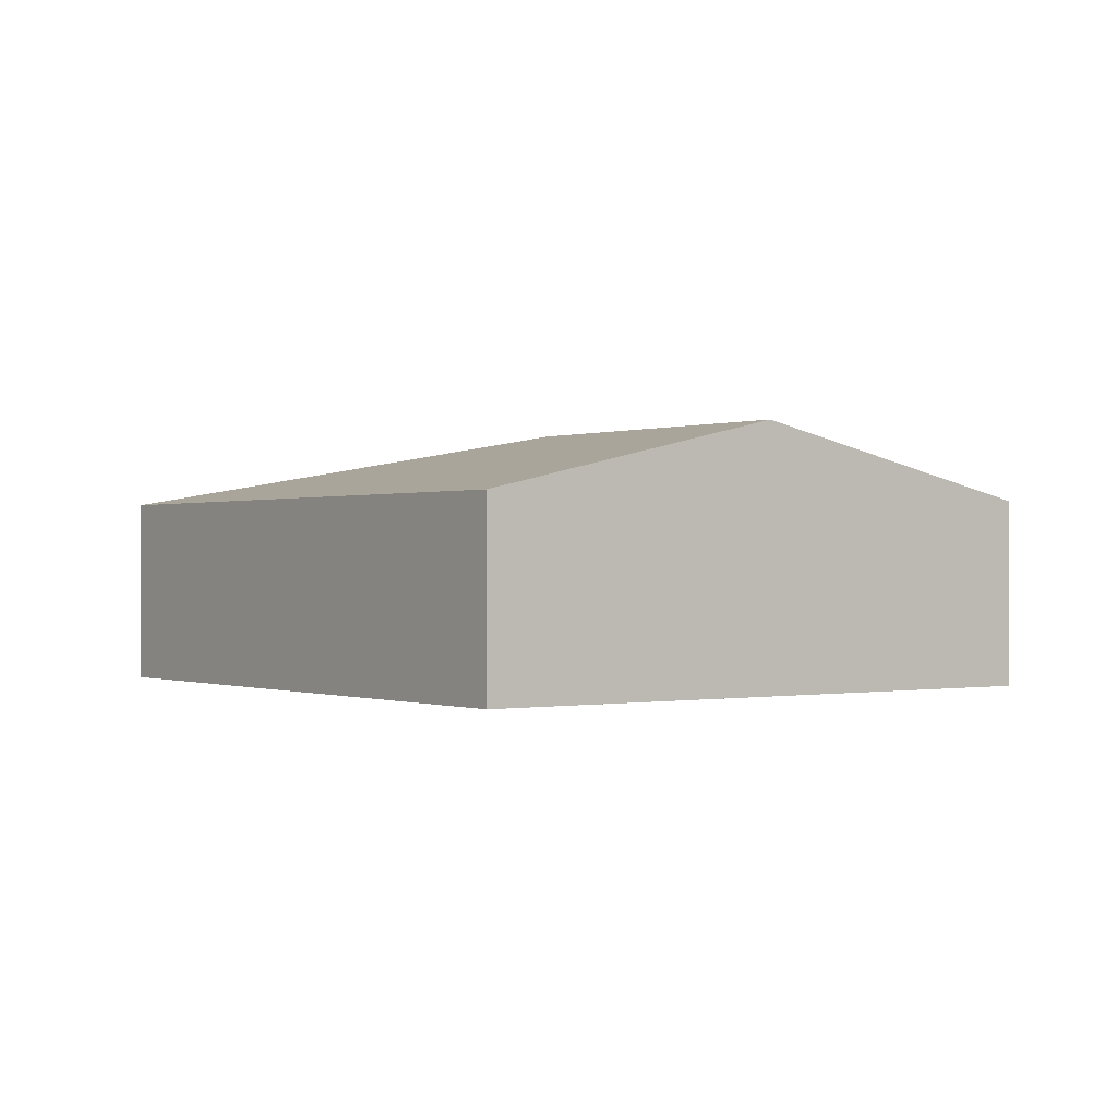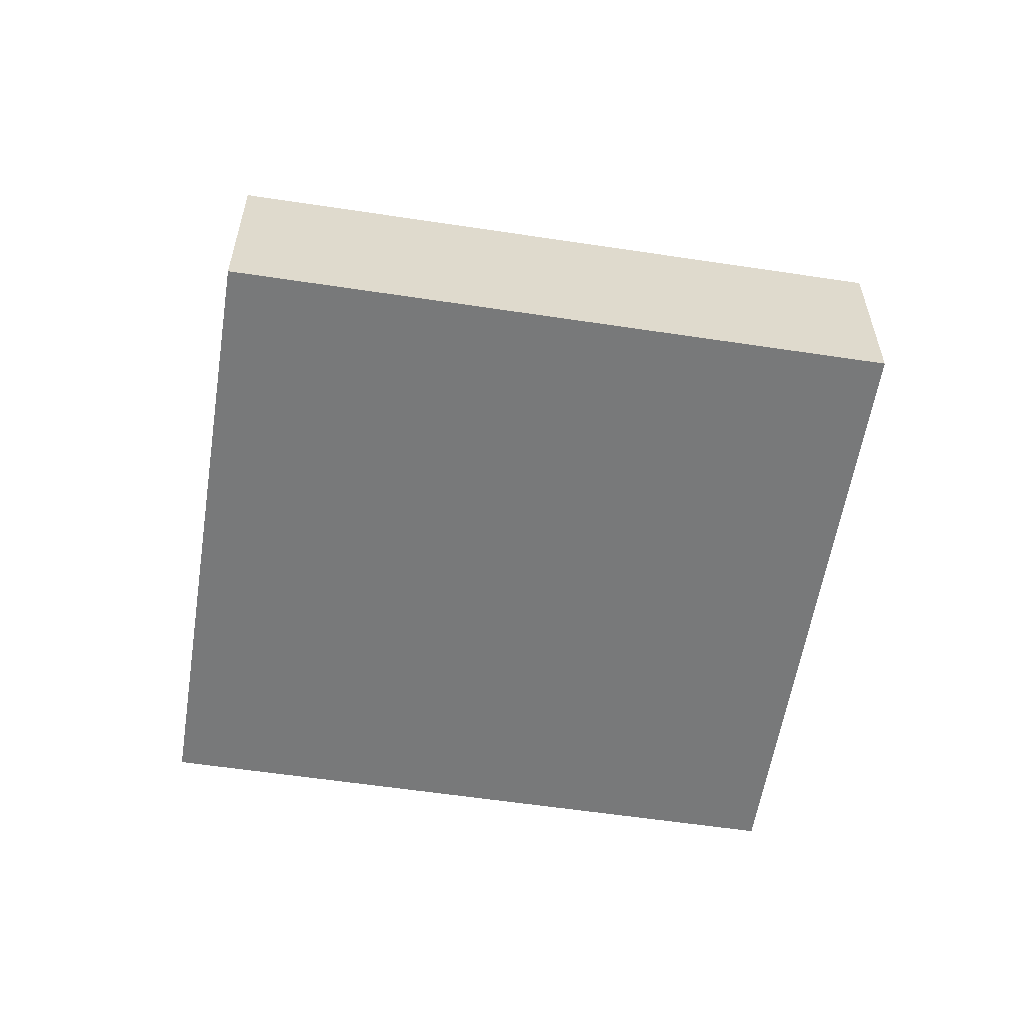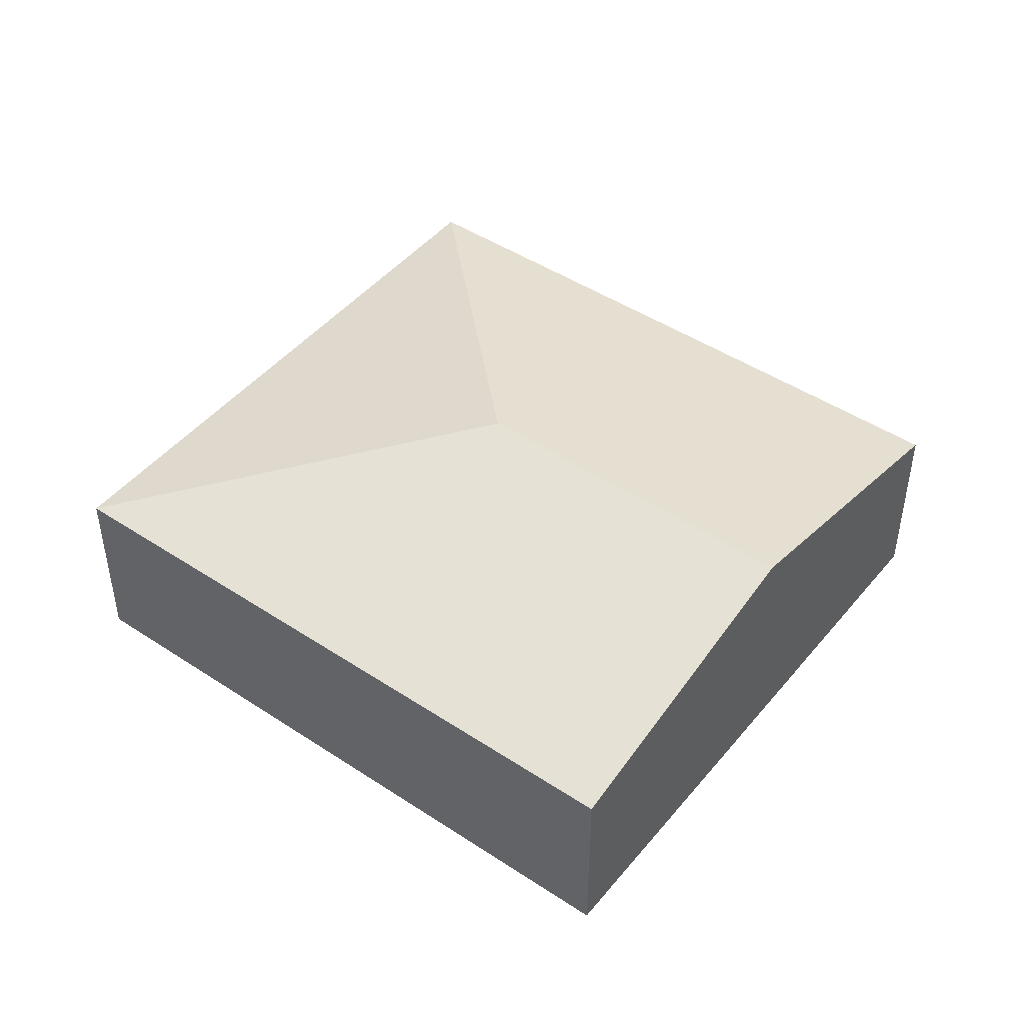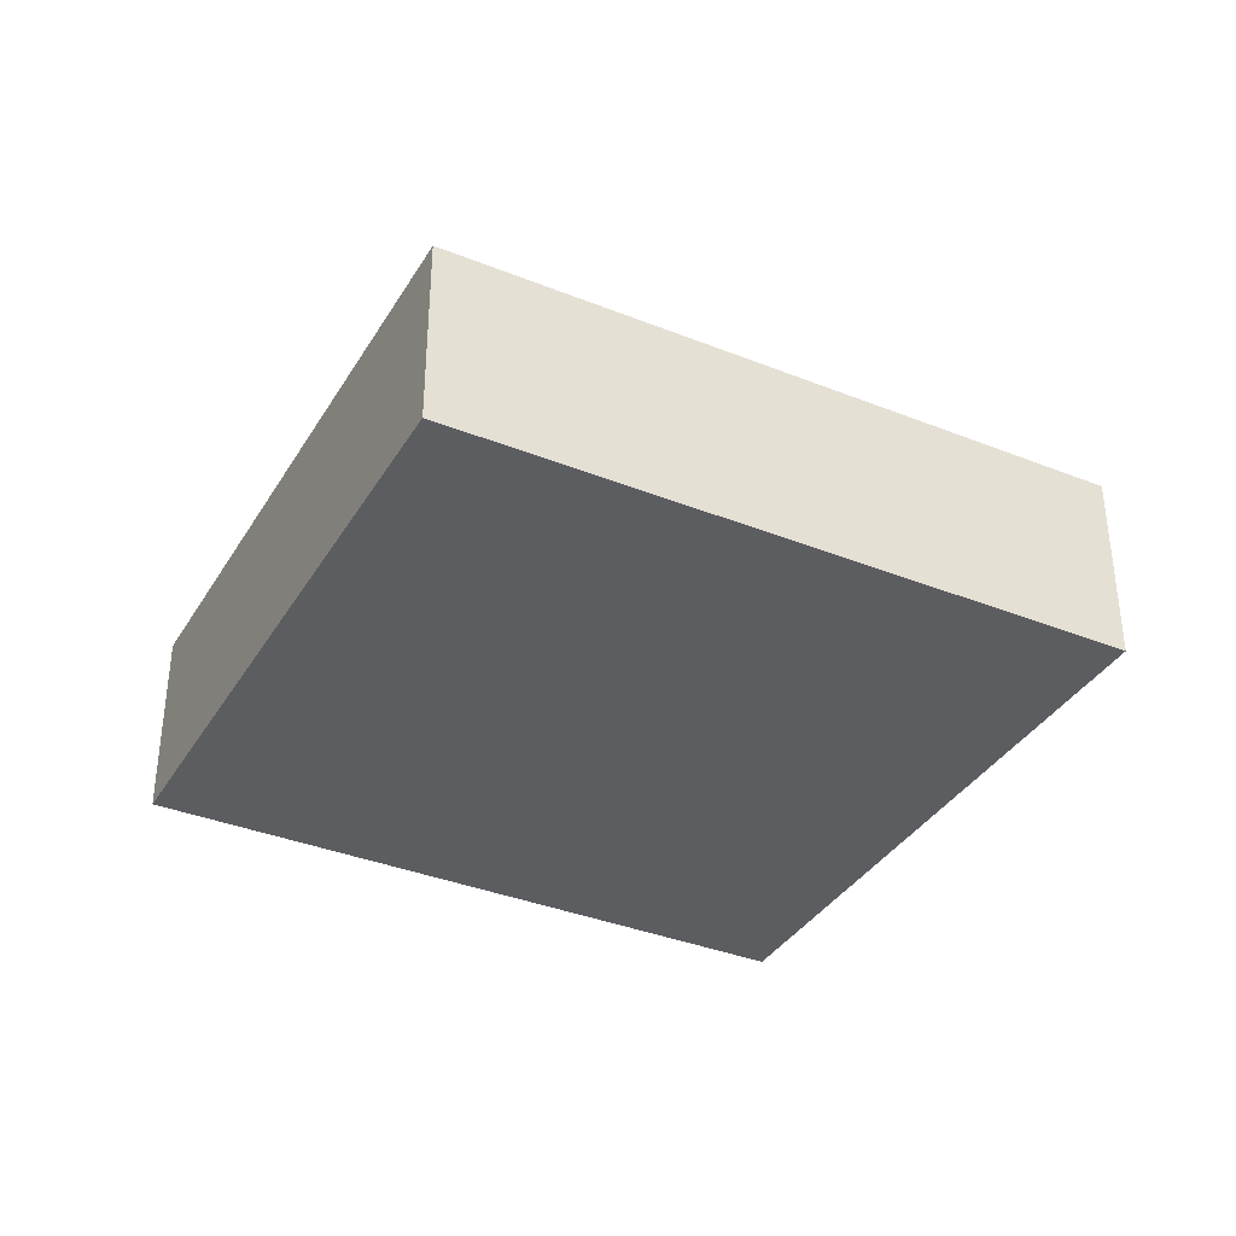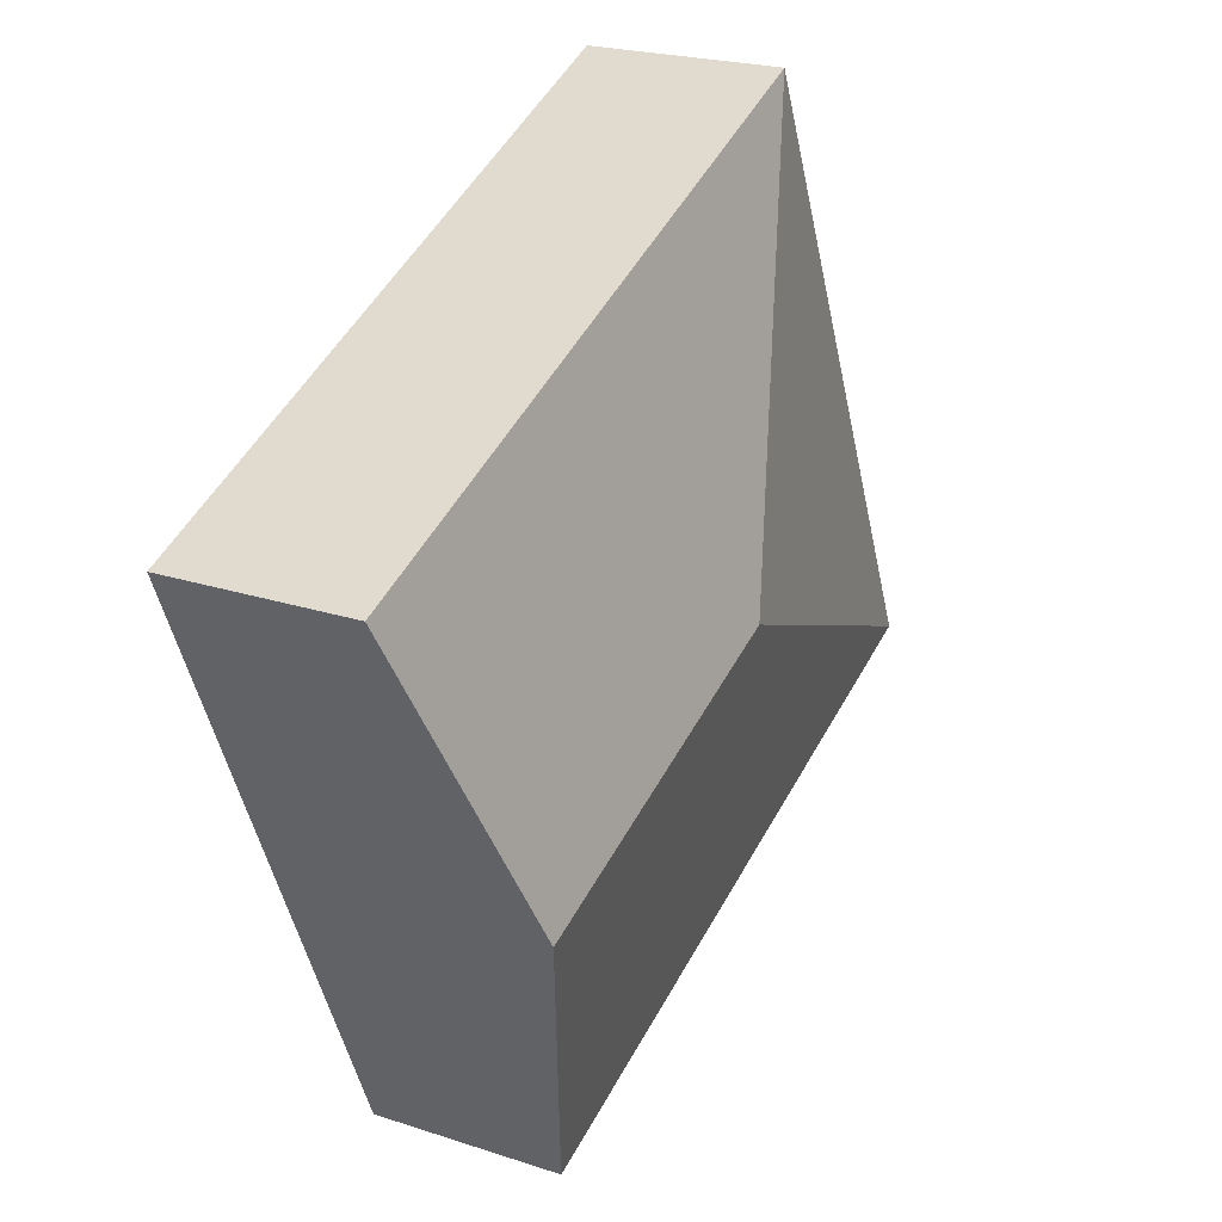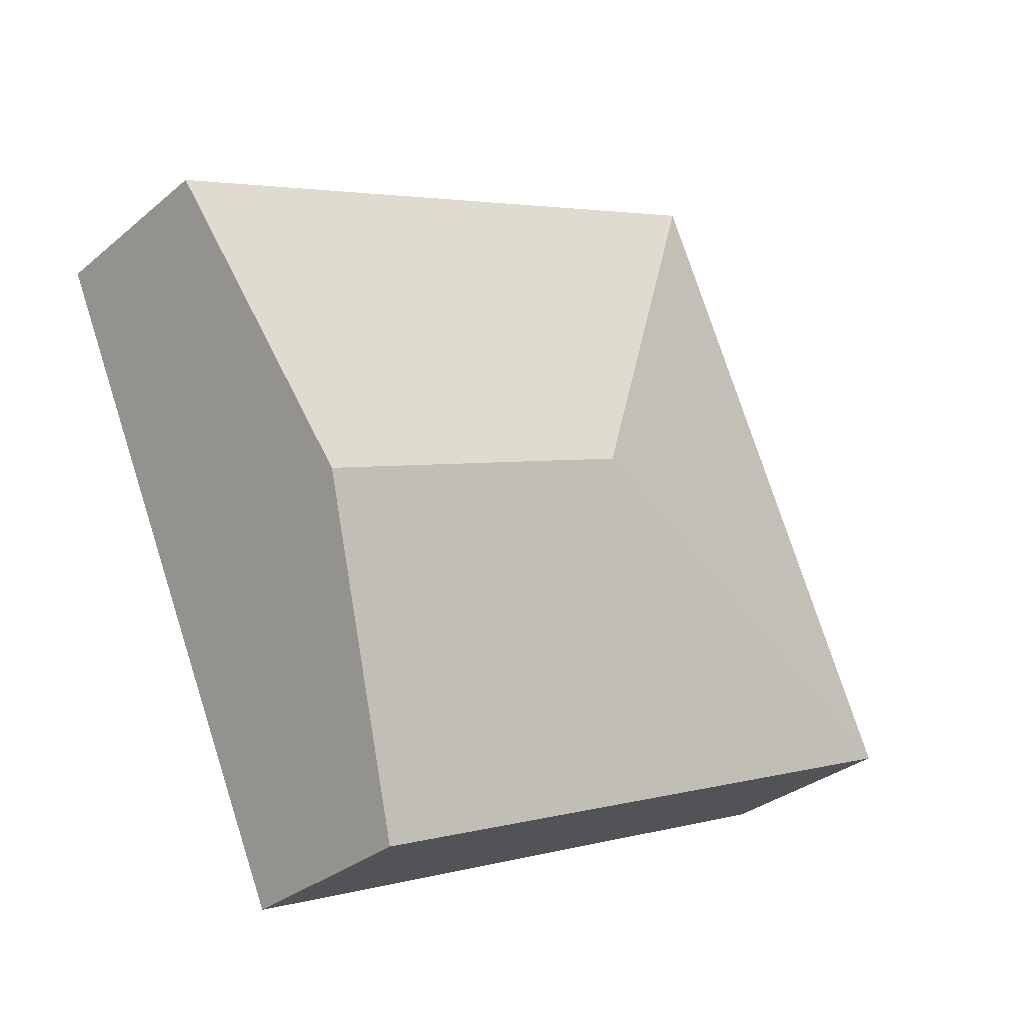
<metadata>
{"format":"obj","ext":"obj","renderer":"f3d","projection":"perspective","resolution":1024,"background":"white","views":[{"elev":-0.1,"azim":77.7,"up":"+Y"},{"elev":-57.7,"azim":14.5,"up":"+Y"},{"elev":46.2,"azim":60.5,"up":"+Y"},{"elev":-36.4,"azim":-4.1,"up":"+Y"},{"elev":22.1,"azim":119.9,"up":"+Z"},{"elev":-30.9,"azim":140.0,"up":"+Z"}]}
</metadata>
<code>
v  6.639 2.004 -2.878
v  4.482 2.764 1.771
v  7.995 2.764 0.25
v  0 2.004 1.227e-16
v  2.71 2.004 6.254
v  9.35 2.004 3.377
v  6.639 1.762e-16 -2.878
v  0 0 0
v  2.71 -3.829e-16 6.254
v  9.35 -2.068e-16 3.377
v  7.995 -1.531e-17 0.25
g defaultobject
f 1 2 3
f 2 1 4
f 3 5 6
f 5 3 2
f 2 4 5
f 7 4 1
f 4 7 8
f 8 5 4
f 5 8 9
f 9 6 5
f 6 9 10
f 3 7 1
f 7 3 11
f 11 3 6
f 11 6 10
f 11 8 7
f 8 11 9
f 9 11 10

</code>
